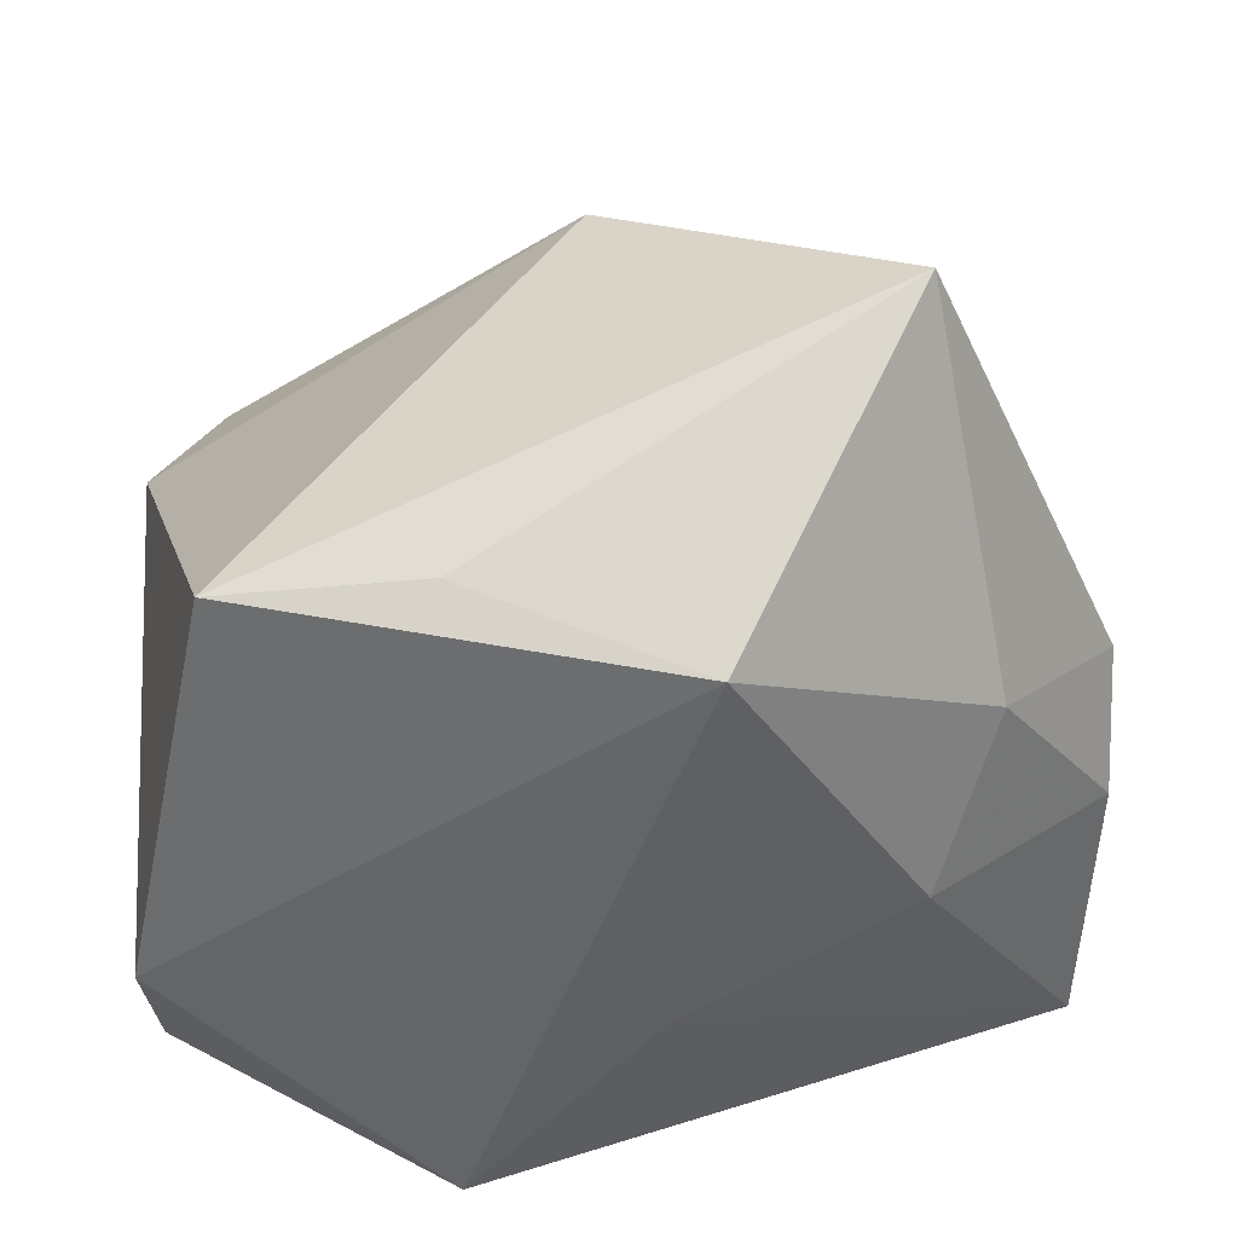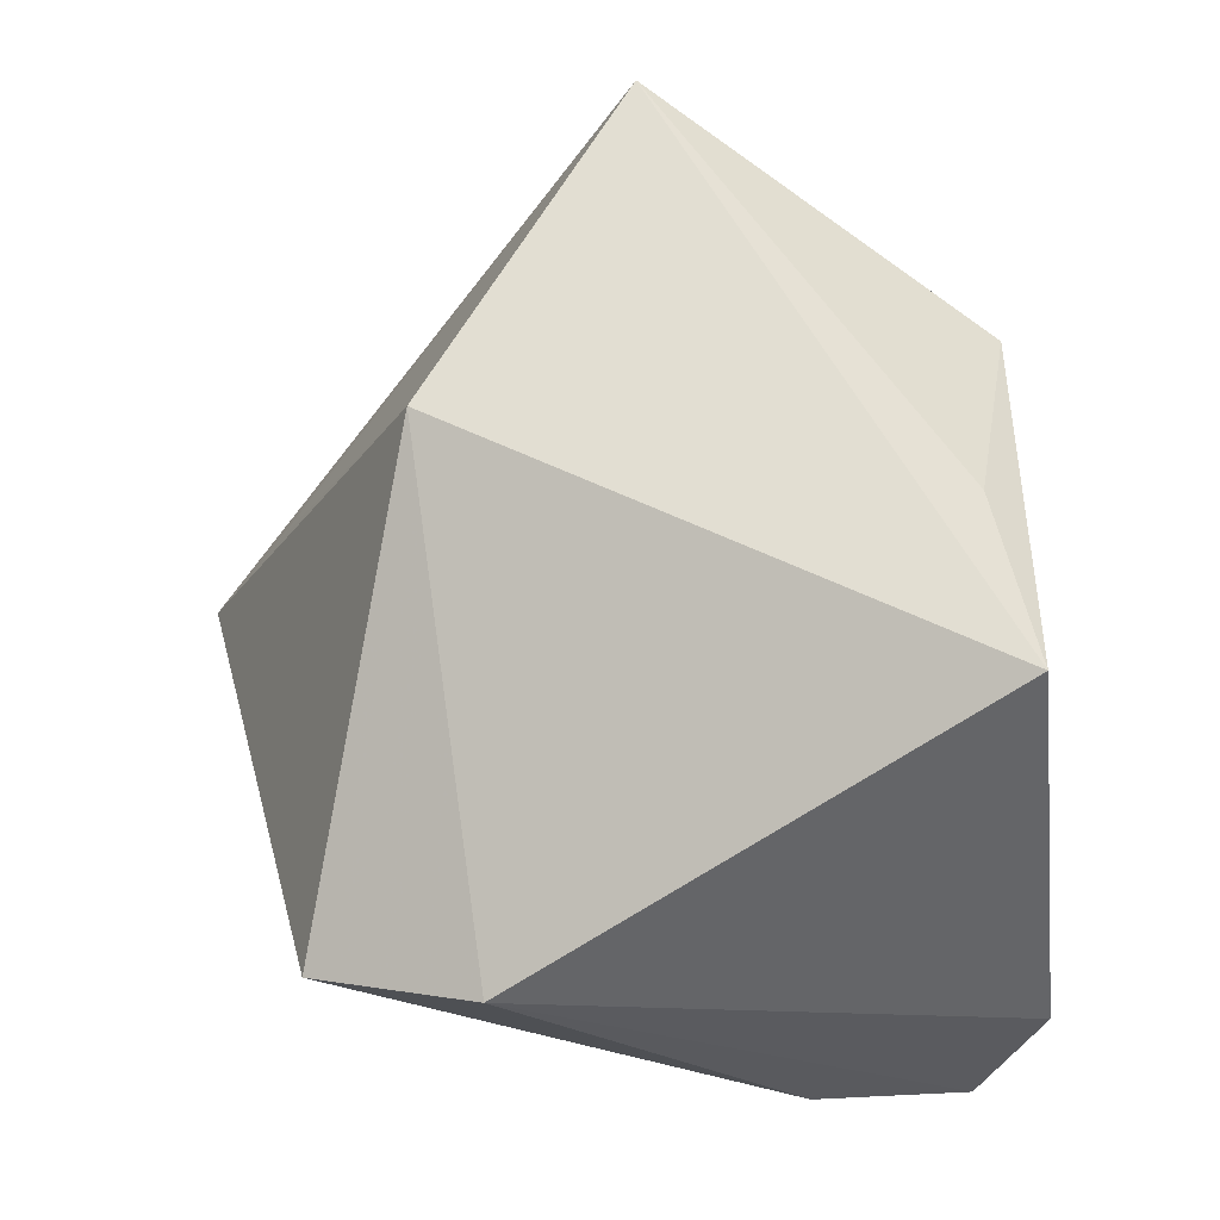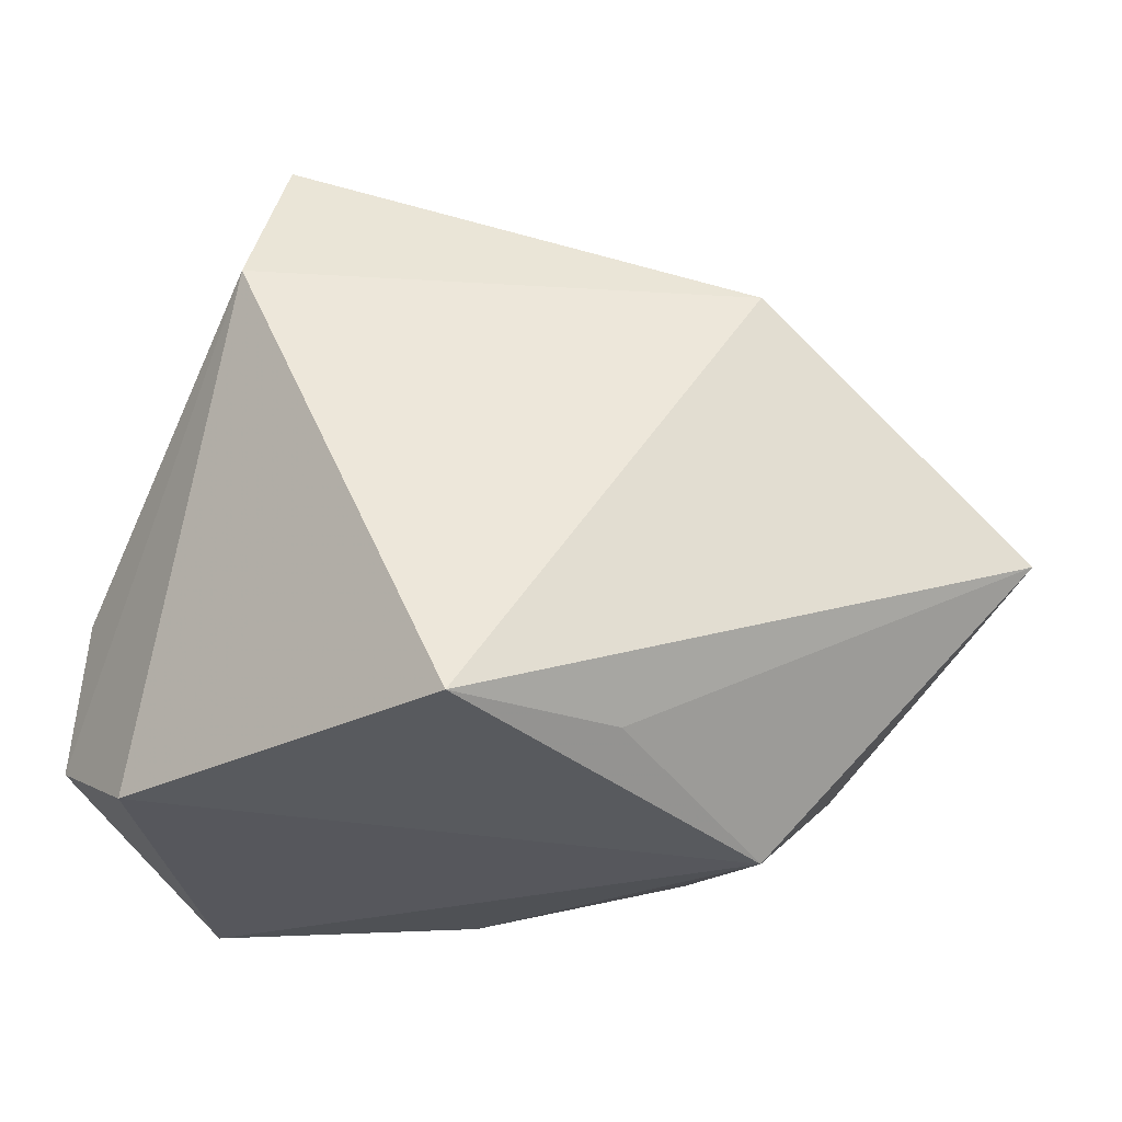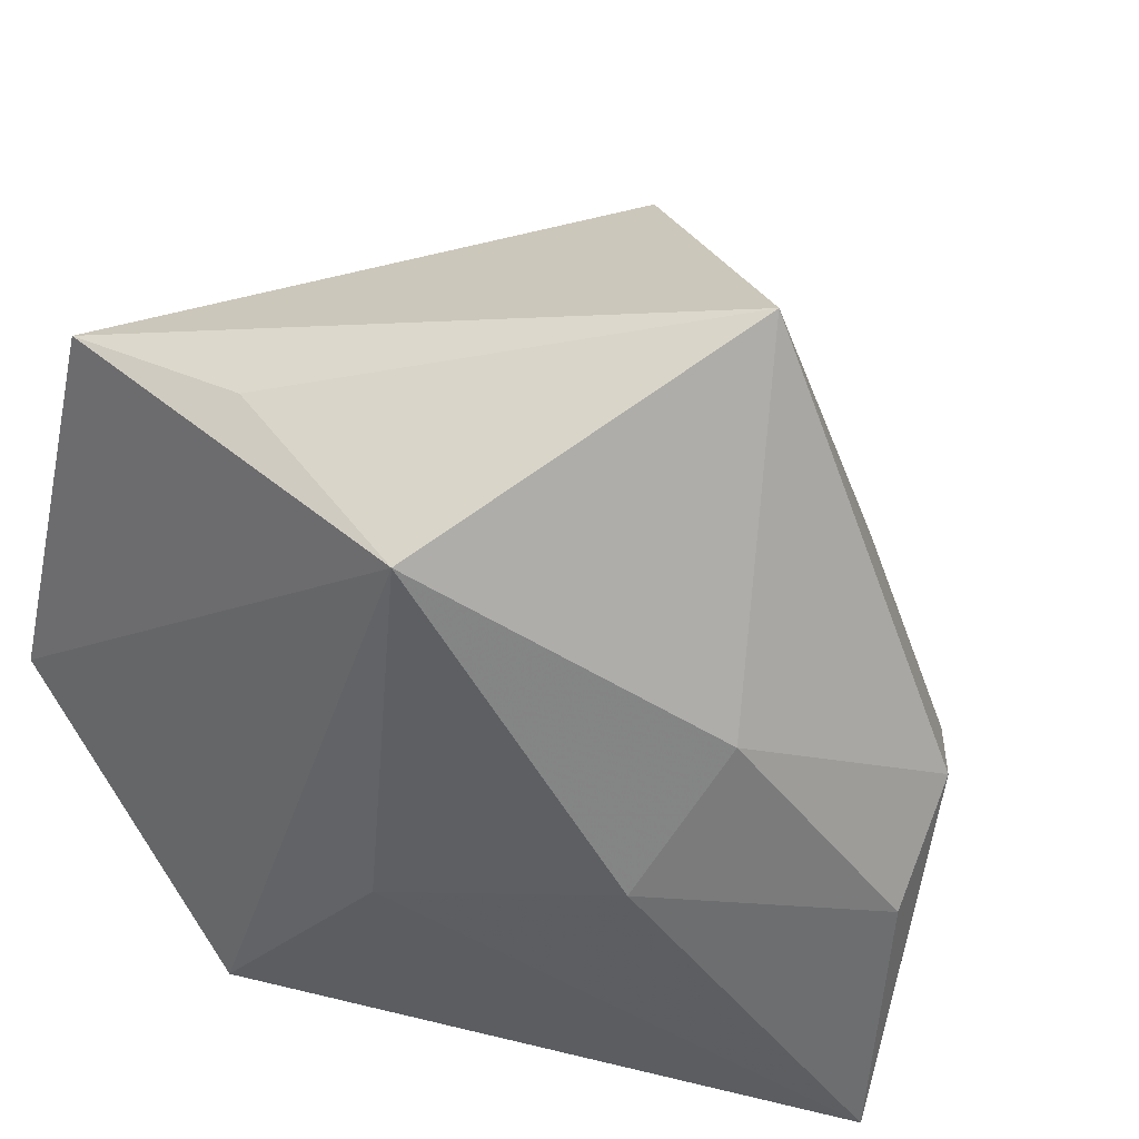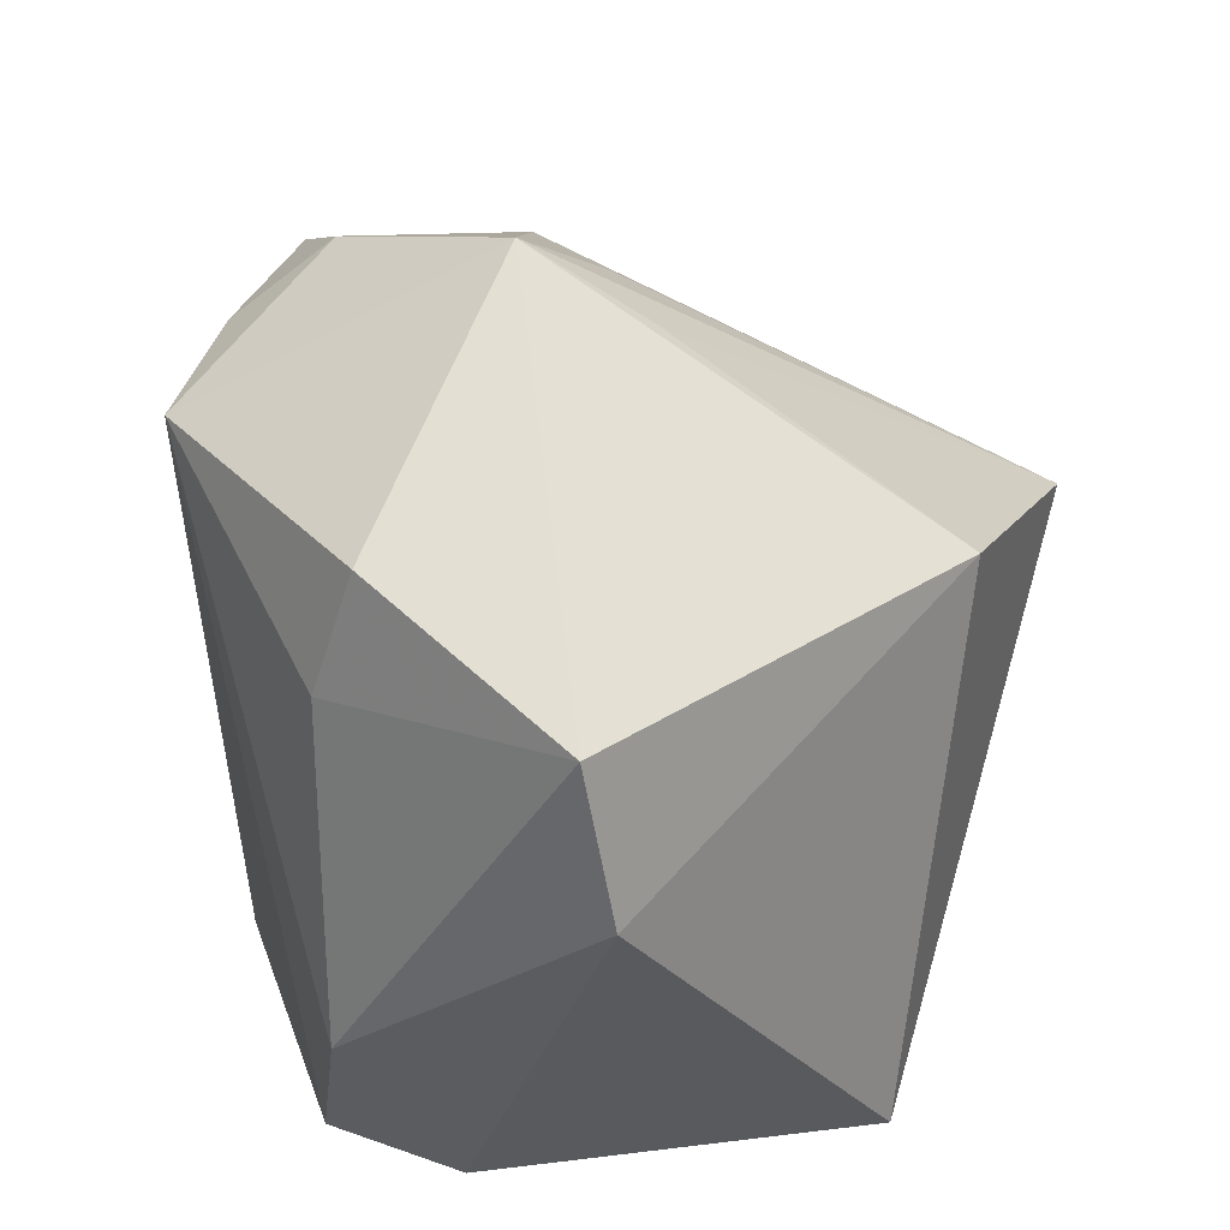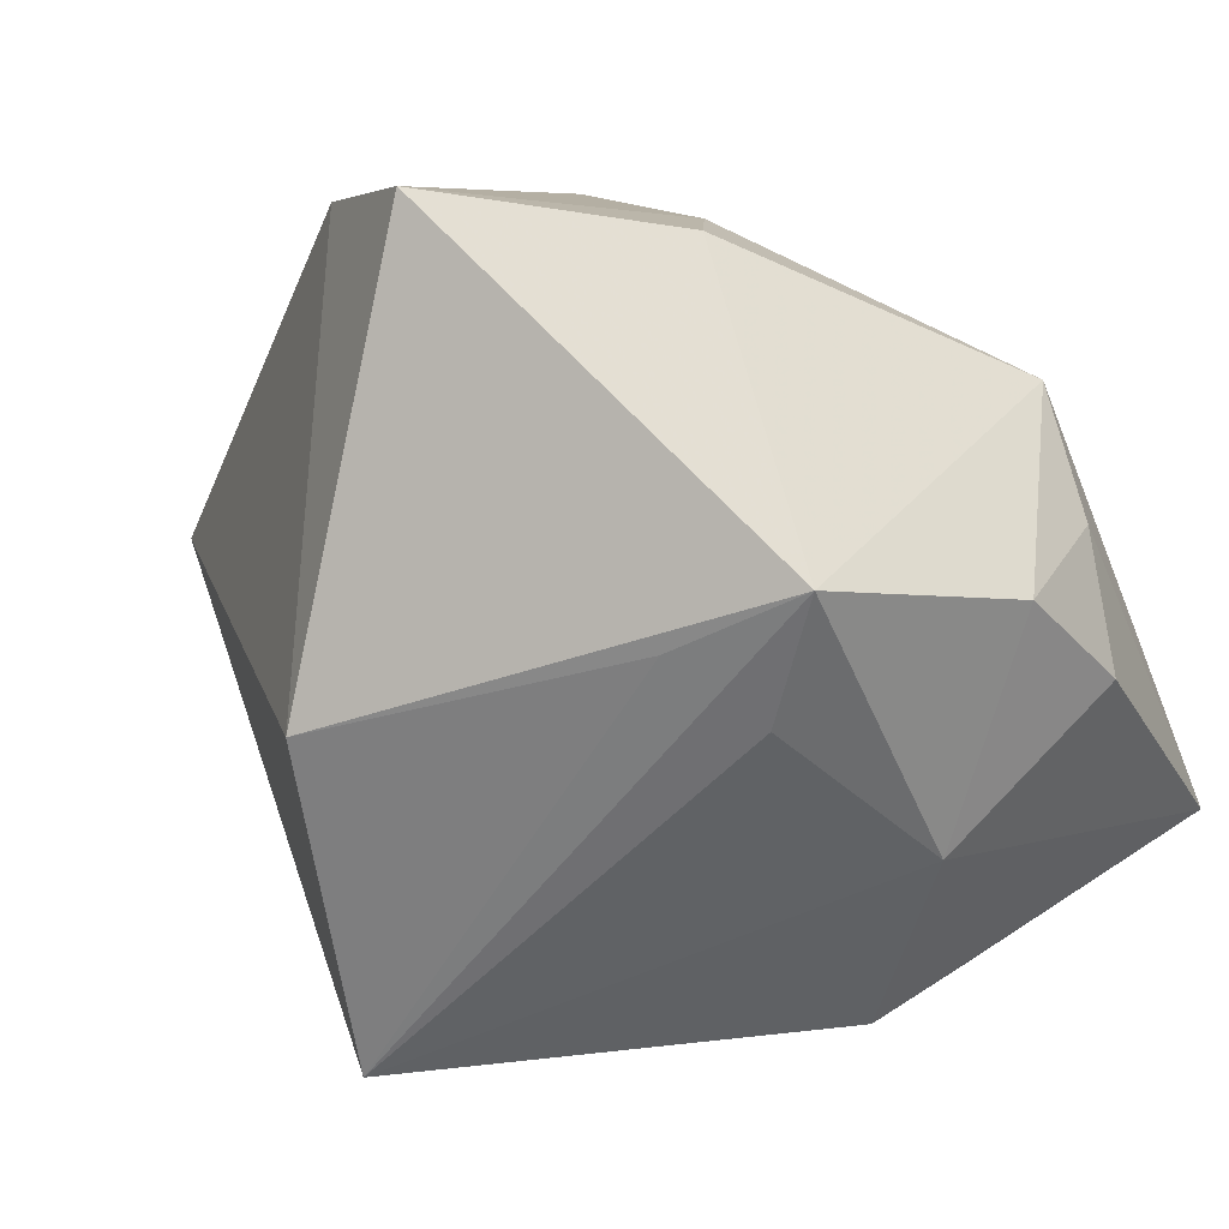
<metadata>
{"format":"obj","ext":"obj","renderer":"f3d","projection":"perspective","resolution":1024,"background":"white","views":[{"elev":41.4,"azim":173.5,"up":"+Y"},{"elev":51.7,"azim":79.4,"up":"+Y"},{"elev":-20.0,"azim":142.1,"up":"+Z"},{"elev":36.5,"azim":-148.7,"up":"+Y"},{"elev":57.2,"azim":96.6,"up":"+Z"},{"elev":75.3,"azim":-120.3,"up":"+Z"}]}
</metadata>
<code>
v -0.00631 0.02975 -0.03339
v 0.01605 0.03599 -0.0251
v -0.02804 0.04761 -0.003003
v 0.02286 -0.02029 0.02458
v -0.000806 0.03816 0.0225
v -0.04856 0.00222 -0.002909
v -0.01716 -0.006868 0.04204
v -0.04774 -0.01029 -0.01021
v 0.01719 -0.03246 -0.03339
v 0.0175 -0.01651 0.0376
v -0.02544 -0.02578 0.02992
v -0.04008 -0.008932 0.0157
v 0.04367 -0.01943 -0.0222
v 0.04259 0.009352 0.02362
v -0.01399 0.006508 0.03525
v -0.03399 0.0107 -0.01896
v -0.02681 -0.005535 -0.02622
v -0.02054 -0.03626 0.02171
v 0.04255 -0.01774 -0.006621
v 0.03584 0.03595 -0.0252
v -0.006846 -0.03962 0.02379
v -0.0022 -0.01122 -0.03339
v -0.04639 -0.03962 -0.01143
v -0.02396 0.000894 0.03033
v -0.03398 -0.0313 0.0186
v 0.03474 0.005343 0.03868
v 0.04496 -0.005484 -0.02781
f 5 20 3
f 5 7 26
f 3 1 16
f 17 16 1
f 3 20 2
f 2 1 3
f 20 1 2
f 3 16 6
f 26 7 10
f 10 4 26
f 3 7 15
f 15 5 3
f 7 5 15
f 14 5 26
f 20 5 14
f 22 1 9
f 22 17 1
f 9 23 22
f 23 17 22
f 24 7 3
f 12 6 23
f 7 24 12
f 3 6 12
f 12 24 3
f 23 6 8
f 8 6 16
f 8 17 23
f 16 17 8
f 21 10 7
f 4 10 21
f 9 13 21
f 21 18 23
f 21 23 9
f 19 14 26
f 13 14 19
f 26 4 19
f 4 21 19
f 19 21 13
f 20 14 27
f 27 14 13
f 27 13 9
f 9 1 27
f 27 1 20
f 23 18 25
f 25 12 23
f 7 12 11
f 12 25 11
f 11 25 18
f 11 21 7
f 18 21 11

</code>
